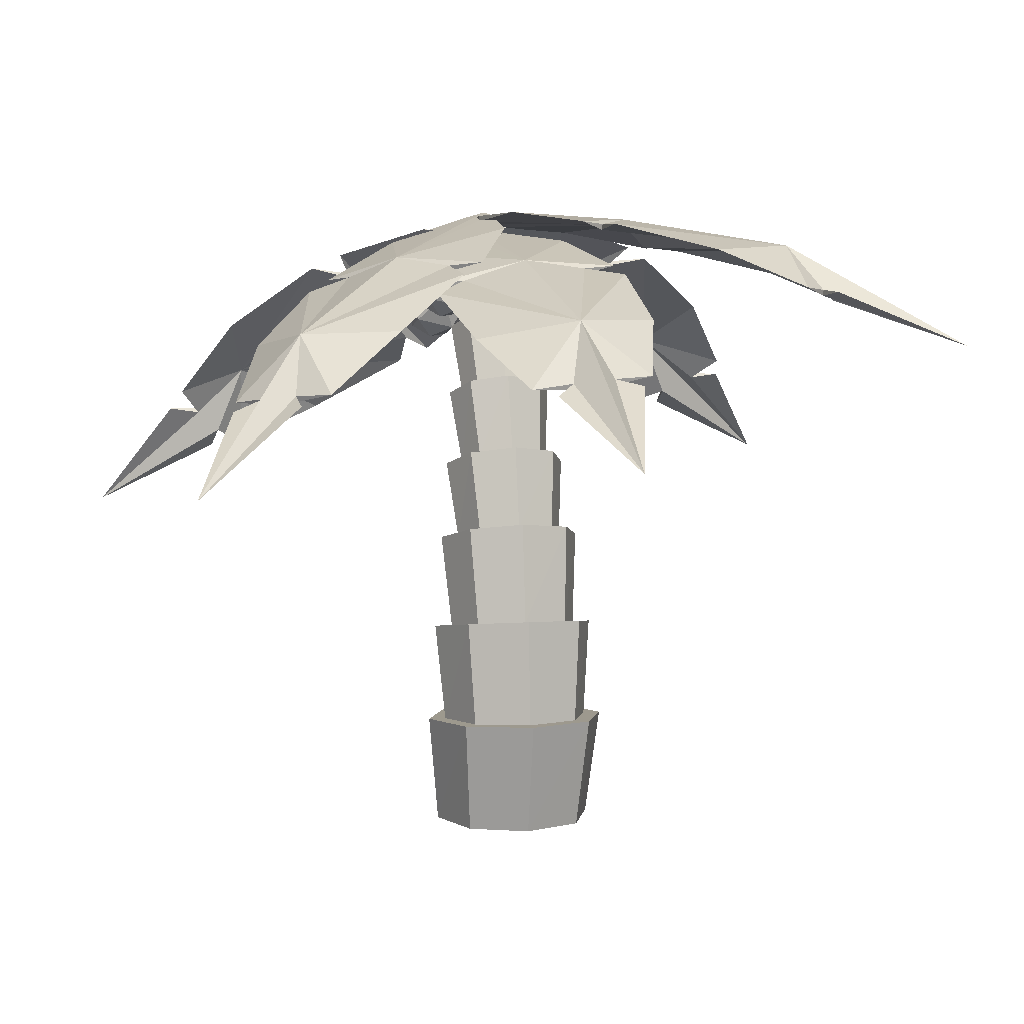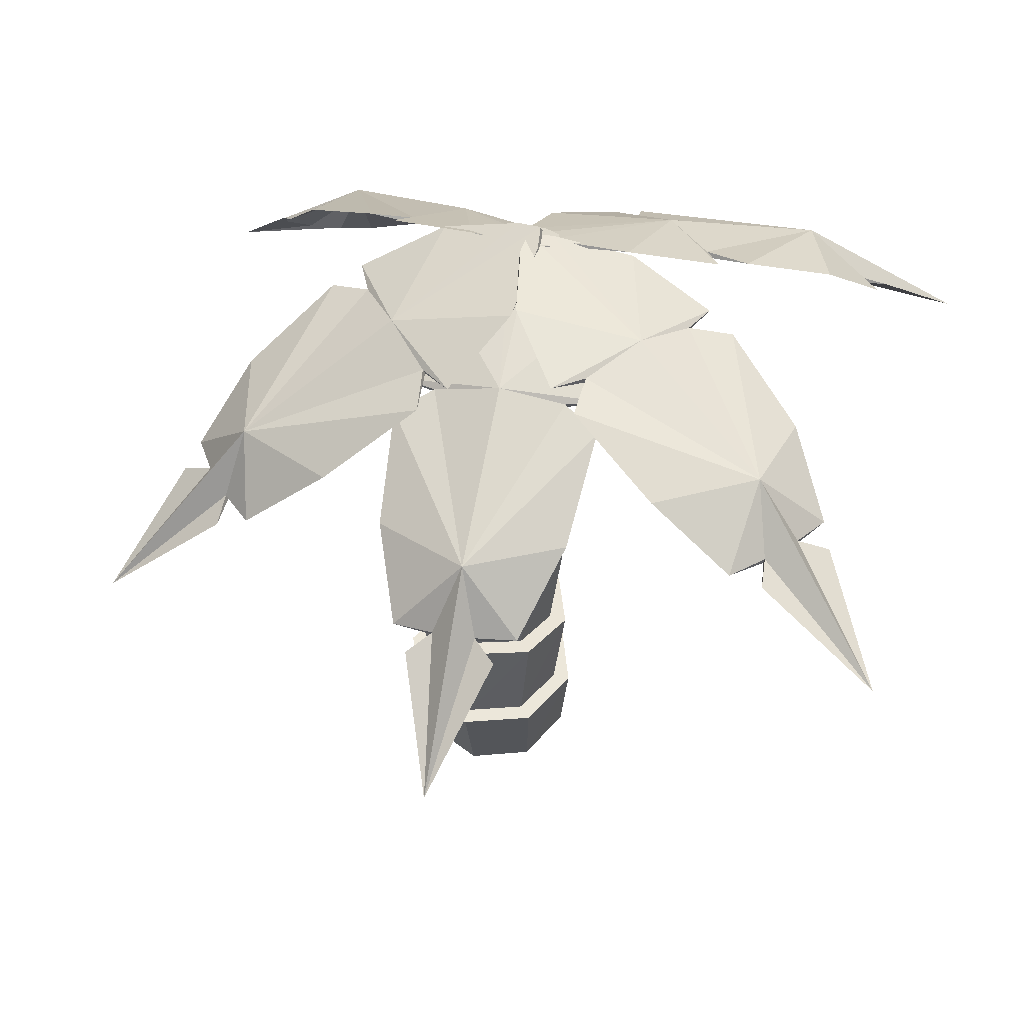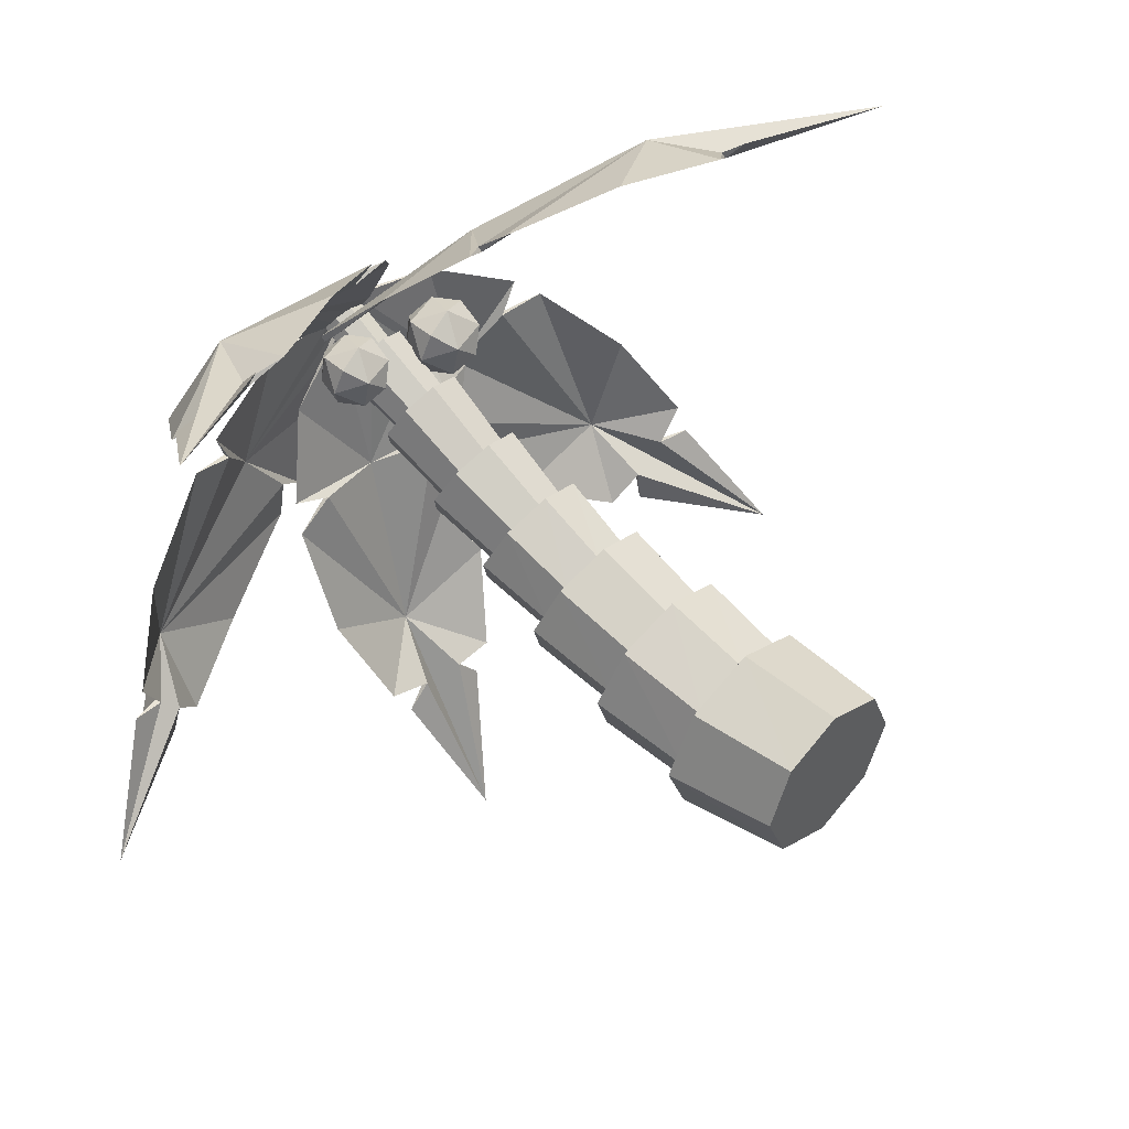
<metadata>
{"format":"obj","ext":"obj","renderer":"f3d","projection":"perspective","resolution":1024,"background":"white","views":[{"elev":6.5,"azim":168.0,"up":"+Y"},{"elev":53.5,"azim":-162.7,"up":"+Y"},{"elev":48.2,"azim":-46.1,"up":"+Z"}]}
</metadata>
<code>
o m1092
v 0.8321 0.4462 0.8178
v 0.975 0.3786 0.8223
v 0.8264 0.4723 0.794
v 0.7957 0.5504 0.7848
v 0.7958 0.4477 0.8176
v 0.5869 0.5562 0.7792
v 0.695 0.495 0.8153
v 0.6285 0.6464 0.7071
v 0.5858 0.5924 0.7439
v 0.488 0.6368 0.7049
v 0.5541 0.5726 0.7623
v 0.4671 0.7157 0.6168
v 0.4668 0.6963 0.6385
v 0.8541 0.4977 0.7646
v 0.8763 0.5214 0.7323
v 0.8167 0.6063 0.6865
v 0.7203 0.6782 0.638
v 0.6723 0.6715 0.6524
v 0.6874 0.6945 0.6211
v 0.5862 0.7266 0.601
v 0.4945 0.7216 0.6091
v 0.8262 0.4673 0.7895
v 0.7955 0.5454 0.7803
v 0.6283 0.6414 0.7027
v 0.5857 0.5874 0.7394
v 0.4669 0.7107 0.6123
v 0.4666 0.6913 0.634
v 0.8539 0.4927 0.7602
v 0.6721 0.6665 0.6479
v 0.4943 0.7166 0.6046
v 0.8892 0.4984 0.7574
v 0.05888 0.4223 0.9335
v 0.236 0.5824 0.8555
v 0.17 0.5306 0.8463
v 0.1942 0.6247 0.7525
v 0.1419 0.5488 0.815
v 0.3309 0.6859 0.6889
v 0.281 0.6893 0.6817
v 0.3864 0.6686 0.7409
v 0.31 0.7038 0.6575
v 0.4977 0.733 0.6111
v 0.4063 0.7342 0.6179
v 0.2032 0.5104 0.874
v 0.2025 0.4879 0.9019
v 0.2382 0.4903 0.8955
v 0.3397 0.5363 0.8741
v 0.4405 0.5924 0.815
v 0.4343 0.6231 0.7753
v 0.4695 0.6069 0.7909
v 0.5237 0.6629 0.716
v 0.5309 0.7129 0.6388
v 0.5262 0.7289 0.615
v 0.2357 0.5768 0.8518
v 0.1697 0.525 0.8426
v 0.3307 0.6803 0.6852
v 0.3862 0.663 0.7371
v 0.4974 0.7274 0.6074
v 0.2029 0.5048 0.8703
v 0.434 0.6175 0.7716
v 0.5259 0.7233 0.6113
v 0.5306 0.7073 0.6351
v 0.1342 0.5294 0.8448
v 0.1618 0.6544 0.2734
v 0.025 0.5938 0.2222
v 0.1675 0.6561 0.3087
v 0.1925 0.7071 0.3712
v 0.1978 0.6597 0.2745
v 0.3998 0.7323 0.3784
v 0.2941 0.7029 0.3098
v 0.3577 0.738 0.4935
v 0.4011 0.7322 0.429
v 0.498 0.7468 0.4876
v 0.4326 0.7355 0.4018
v 0.5204 0.7408 0.6054
v 0.5203 0.7429 0.5764
v 0.1406 0.6493 0.3475
v 0.1195 0.6398 0.3871
v 0.176 0.6729 0.4797
v 0.2702 0.6994 0.5648
v 0.3171 0.7109 0.5497
v 0.303 0.7026 0.5881
v 0.4027 0.7226 0.6248
v 0.4934 0.736 0.6152
v 0.1685 0.6495 0.3083
v 0.1935 0.7005 0.3707
v 0.3587 0.7314 0.493
v 0.402 0.7256 0.4285
v 0.5214 0.7341 0.6049
v 0.5213 0.7362 0.5759
v 0.1416 0.6426 0.347
v 0.3181 0.7043 0.5493
v 0.4944 0.7294 0.6147
v 0.1063 0.6403 0.3531
v 0.4572 0.4748 0.025
v 0.4767 0.6257 0.2248
v 0.4963 0.5591 0.1768
v 0.5856 0.6043 0.2674
v 0.5416 0.5529 0.179
v 0.5705 0.6662 0.4172
v 0.6074 0.652 0.3857
v 0.4964 0.6901 0.4215
v 0.6114 0.6616 0.4247
v 0.5382 0.7183 0.597
v 0.5912 0.6968 0.5254
v 0.449 0.5636 0.1805
v 0.4212 0.5566 0.1589
v 0.4041 0.5658 0.1897
v 0.3779 0.6237 0.2836
v 0.3798 0.6733 0.4034
v 0.423 0.6801 0.4287
v 0.3837 0.683 0.4424
v 0.4236 0.7126 0.5384
v 0.4909 0.7227 0.6007
v 0.5162 0.7245 0.615
v 0.4762 0.6193 0.2265
v 0.4958 0.5526 0.1785
v 0.5701 0.6597 0.4189
v 0.496 0.6836 0.4231
v 0.5377 0.7118 0.5987
v 0.4485 0.5571 0.1821
v 0.4225 0.6736 0.4304
v 0.5157 0.718 0.6166
v 0.4904 0.7162 0.6024
v 0.5186 0.5475 0.1513
v 0.8996 0.4374 0.2079
v 0.7721 0.6084 0.3404
v 0.8159 0.5372 0.3292
v 0.8079 0.5915 0.4525
v 0.8429 0.5312 0.3657
v 0.6891 0.6688 0.5326
v 0.7357 0.6513 0.5417
v 0.6401 0.693 0.477
v 0.7093 0.665 0.569
v 0.5356 0.7393 0.6193
v 0.6225 0.7105 0.6155
v 0.783 0.542 0.295
v 0.781 0.5328 0.2604
v 0.7473 0.5451 0.2664
v 0.6636 0.6126 0.3025
v 0.5775 0.6744 0.3772
v 0.5866 0.6838 0.4261
v 0.5511 0.6881 0.4045
v 0.506 0.7275 0.4945
v 0.5027 0.7441 0.5852
v 0.5082 0.7474 0.6135
v 0.77 0.6021 0.3416
v 0.8138 0.5309 0.3303
v 0.687 0.6625 0.5338
v 0.638 0.6867 0.4781
v 0.5335 0.7331 0.6205
v 0.7809 0.5357 0.2961
v 0.5845 0.6775 0.4272
v 0.5061 0.7411 0.6147
v 0.5006 0.7379 0.5863
v 0.8487 0.5229 0.3308
v 0.5979 0.6074 0.6159
v 0.6114 0.6458 0.6021
v 0.5994 0.6364 0.6313
v 0.5975 0.6165 0.5738
v 0.5989 0.6494 0.5718
v 0.556 0.5973 0.614
v 0.5699 0.6267 0.6423
v 0.5402 0.6223 0.6287
v 0.5557 0.6065 0.5719
v 0.5277 0.6258 0.5984
v 0.5398 0.6352 0.5691
v 0.5693 0.645 0.5581
v 0.5831 0.6743 0.5864
v 0.5835 0.6652 0.6285
v 0.5416 0.6551 0.6267
v 0.5413 0.6643 0.5846
v 0.6007 0.6349 0.5341
v 0.6147 0.6748 0.5198
v 0.6023 0.665 0.5501
v 0.6003 0.6443 0.4904
v 0.6018 0.6784 0.4884
v 0.5573 0.6245 0.5322
v 0.5717 0.6549 0.5615
v 0.5409 0.6503 0.5474
v 0.557 0.634 0.4885
v 0.528 0.654 0.5159
v 0.5404 0.6637 0.4856
v 0.571 0.6739 0.4742
v 0.5854 0.7043 0.5036
v 0.5857 0.6948 0.5472
v 0.5424 0.6844 0.5453
v 0.542 0.6939 0.5016
v 0.4904 0.6353 0.6187
v 0.5027 0.6704 0.6062
v 0.4918 0.6619 0.6328
v 0.4901 0.6437 0.5804
v 0.4913 0.6736 0.5786
v 0.4522 0.6262 0.617
v 0.4649 0.653 0.6428
v 0.4378 0.6489 0.6304
v 0.4519 0.6345 0.5787
v 0.4264 0.6522 0.6028
v 0.4374 0.6607 0.5762
v 0.4643 0.6696 0.5661
v 0.4769 0.6964 0.5919
v 0.4772 0.688 0.6303
v 0.4391 0.6789 0.6286
v 0.4388 0.6872 0.5902
v 0.4553 0.6985 0.6126
v 0.4739 0.624 0.5963
v 0.5608 0.7068 0.5271
v 0.5819 0.622 0.5086
v 0.5594 0.6767 0.6092
v 0.5798 0.5949 0.5913
v 0.5278 0.7393 0.5956
v 0.5353 0.7324 0.6123
v 0.5353 0.6793 0.5808
v 0.5278 0.7255 0.629
v 0.5278 0.6724 0.5975
v 0.5097 0.7422 0.5887
v 0.5278 0.6863 0.5641
v 0.4916 0.7393 0.5956
v 0.5097 0.6891 0.5572
v 0.4841 0.7324 0.6123
v 0.4916 0.6863 0.5641
v 0.4916 0.7255 0.629
v 0.4841 0.6793 0.5808
v 0.5097 0.7226 0.6359
v 0.5097 0.6696 0.6044
v 0.4916 0.6724 0.5975
v 0.5494 0.6793 0.5808
v 0.5378 0.6686 0.6067
v 0.5378 0.6901 0.5549
v 0.5097 0.6945 0.5442
v 0.4817 0.6901 0.5549
v 0.4701 0.6793 0.5808
v 0.5097 0.6642 0.6174
v 0.4817 0.6686 0.6067
v 0.5438 0.6085 0.5495
v 0.5338 0.5993 0.5718
v 0.5338 0.6177 0.5273
v 0.5097 0.6215 0.5181
v 0.4857 0.6177 0.5273
v 0.4757 0.6085 0.5495
v 0.5097 0.5955 0.581
v 0.4857 0.5993 0.5718
v 0.5611 0.6085 0.5495
v 0.546 0.5946 0.5831
v 0.546 0.6224 0.516
v 0.5097 0.6281 0.5021
v 0.4734 0.6224 0.516
v 0.4584 0.6085 0.5495
v 0.5097 0.5888 0.597
v 0.4734 0.5946 0.5831
v 0.5548 0.5298 0.511
v 0.5416 0.5176 0.5404
v 0.5416 0.542 0.4816
v 0.5097 0.547 0.4694
v 0.4779 0.542 0.4816
v 0.4647 0.5298 0.511
v 0.5097 0.5126 0.5526
v 0.4779 0.5176 0.5404
v 0.5701 0.5298 0.511
v 0.5524 0.5135 0.5504
v 0.5524 0.5461 0.4716
v 0.5097 0.5529 0.4553
v 0.4671 0.5461 0.4716
v 0.4494 0.5298 0.511
v 0.5097 0.5067 0.5668
v 0.4671 0.5135 0.5504
v 0.5611 0.447 0.4795
v 0.5461 0.4349 0.5138
v 0.5461 0.4591 0.4453
v 0.5097 0.4642 0.4311
v 0.4734 0.4591 0.4453
v 0.4583 0.447 0.4795
v 0.5097 0.4299 0.528
v 0.4734 0.4349 0.5138
v 0.5801 0.447 0.4795
v 0.5595 0.4304 0.5264
v 0.5595 0.4636 0.4326
v 0.5097 0.4705 0.4132
v 0.4599 0.4636 0.4326
v 0.4393 0.447 0.4795
v 0.5097 0.4235 0.5459
v 0.4599 0.4304 0.5264
v 0.5713 0.3614 0.4522
v 0.5533 0.3497 0.4941
v 0.5533 0.373 0.4102
v 0.5097 0.3778 0.3928
v 0.4662 0.373 0.4102
v 0.4481 0.3614 0.4522
v 0.5097 0.3449 0.5115
v 0.4662 0.3497 0.4941
v 0.5917 0.3614 0.4522
v 0.5677 0.3459 0.508
v 0.5677 0.3768 0.3963
v 0.5097 0.3832 0.3732
v 0.4518 0.3768 0.3963
v 0.4278 0.3614 0.4522
v 0.5097 0.3395 0.5311
v 0.4518 0.3459 0.508
v 0.5835 0.2581 0.4307
v 0.5619 0.2495 0.4822
v 0.5619 0.2667 0.3792
v 0.5097 0.2703 0.3579
v 0.4575 0.2667 0.3792
v 0.4359 0.2581 0.4307
v 0.5097 0.246 0.5035
v 0.4575 0.2495 0.4822
v 0.6035 0.2581 0.4307
v 0.576 0.2472 0.4961
v 0.576 0.2691 0.3653
v 0.5097 0.2736 0.3382
v 0.4434 0.2691 0.3653
v 0.416 0.2581 0.4307
v 0.5097 0.2427 0.5231
v 0.4434 0.2472 0.4961
v 0.5942 0.1487 0.4176
v 0.5694 0.1456 0.4773
v 0.5694 0.1518 0.358
v 0.5097 0.1531 0.3333
v 0.45 0.1518 0.358
v 0.4253 0.1487 0.4176
v 0.5097 0.1443 0.502
v 0.45 0.1456 0.4773
v 0.5832 0.1448 0.491
v 0.5097 0.1432 0.5214
v 0.4363 0.1448 0.491
v 0.4058 0.1487 0.4176
v 0.4363 0.1525 0.3443
v 0.5097 0.1541 0.3139
v 0.5832 0.1525 0.3443
v 0.6136 0.1487 0.4176
v 0.5739 0.025 0.3693
v 0.6005 0.025 0.4335
v 0.5739 0.025 0.4977
v 0.5097 0.025 0.3428
v 0.4456 0.025 0.3693
v 0.419 0.025 0.4335
v 0.4456 0.025 0.4977
v 0.5097 0.025 0.5242
f 1 2 3
f 4 5 3
f 4 6 7
f 4 8 9
f 8 10 11
f 8 12 13
f 14 4 2
f 15 16 4
f 17 18 4
f 18 19 8
f 20 21 8
f 2 1 22
f 5 23 22
f 6 23 7
f 24 23 25
f 10 24 11
f 26 24 27
f 23 28 2
f 16 15 23
f 29 17 23
f 19 29 24
f 30 20 24
f 13 12 27
f 13 27 10
f 9 25 6
f 3 22 1
f 14 28 15
f 18 29 19
f 12 21 26
f 21 30 26
f 21 20 30
f 18 17 29
f 14 31 28
f 3 5 22
f 9 11 25
f 12 26 27
f 26 30 24
f 20 19 24
f 24 29 23
f 17 16 23
f 15 28 23
f 2 28 31
f 27 24 10
f 11 24 25
f 25 23 6
f 7 23 5
f 23 2 22
f 21 12 8
f 19 20 8
f 18 8 4
f 16 17 4
f 14 15 4
f 14 2 31
f 8 13 10
f 8 11 9
f 4 9 6
f 4 7 5
f 2 4 3
f 32 33 34
f 33 35 36
f 33 37 38
f 39 40 37
f 39 41 42
f 43 32 44
f 43 45 33
f 46 47 33
f 48 39 33
f 49 50 39
f 51 52 39
f 53 32 54
f 35 53 36
f 55 53 38
f 40 56 55
f 57 56 42
f 32 58 44
f 45 58 53
f 47 46 53
f 56 59 53
f 50 49 56
f 60 61 56
f 52 60 57
f 37 40 55
f 34 36 54
f 43 44 58
f 48 47 59
f 51 50 61
f 51 61 60
f 52 51 60
f 48 59 49
f 43 58 45
f 34 54 62
f 37 55 38
f 41 57 42
f 41 52 57
f 61 50 56
f 49 59 56
f 59 47 53
f 46 45 53
f 53 58 32
f 60 56 57
f 42 56 40
f 56 53 55
f 38 53 35
f 36 53 54
f 32 62 54
f 50 51 39
f 48 49 39
f 47 48 33
f 45 46 33
f 43 33 32
f 39 52 41
f 39 42 40
f 33 39 37
f 33 38 35
f 33 36 34
f 62 32 34
f 63 64 65
f 66 67 65
f 66 68 69
f 66 70 71
f 70 72 73
f 70 74 75
f 76 66 64
f 77 78 66
f 79 80 66
f 80 81 70
f 82 83 70
f 64 63 84
f 67 85 84
f 68 85 69
f 86 85 87
f 72 86 73
f 88 86 89
f 85 90 64
f 78 77 85
f 91 79 85
f 81 91 86
f 92 82 86
f 75 74 89
f 75 89 72
f 71 87 68
f 65 84 63
f 76 90 77
f 80 91 81
f 74 83 88
f 83 92 88
f 83 82 92
f 80 79 91
f 76 93 90
f 65 67 84
f 71 73 87
f 74 88 89
f 88 92 86
f 82 81 86
f 86 91 85
f 79 78 85
f 77 90 85
f 64 90 93
f 89 86 72
f 73 86 87
f 87 85 68
f 69 85 67
f 85 64 84
f 83 74 70
f 81 82 70
f 80 70 66
f 78 79 66
f 76 77 66
f 76 64 93
f 70 75 72
f 70 73 71
f 66 71 68
f 66 69 67
f 64 66 65
f 94 95 96
f 95 97 98
f 95 99 100
f 101 102 99
f 101 103 104
f 105 94 106
f 105 107 95
f 108 109 95
f 110 101 95
f 111 112 101
f 113 114 101
f 115 94 116
f 97 115 98
f 117 115 100
f 102 118 117
f 119 118 104
f 94 120 106
f 107 120 115
f 109 108 115
f 118 121 115
f 112 111 118
f 122 123 118
f 114 122 119
f 99 102 117
f 96 98 116
f 105 106 120
f 110 109 121
f 113 112 123
f 113 123 122
f 114 113 122
f 110 121 111
f 105 120 107
f 96 116 124
f 99 117 100
f 103 119 104
f 103 114 119
f 123 112 118
f 111 121 118
f 121 109 115
f 108 107 115
f 115 120 94
f 122 118 119
f 104 118 102
f 118 115 117
f 100 115 97
f 98 115 116
f 94 124 116
f 112 113 101
f 110 111 101
f 109 110 95
f 107 108 95
f 105 95 94
f 101 114 103
f 101 104 102
f 95 101 99
f 95 100 97
f 95 98 96
f 124 94 96
f 125 126 127
f 126 128 129
f 126 130 131
f 132 133 130
f 132 134 135
f 136 125 137
f 136 138 126
f 139 140 126
f 141 132 126
f 142 143 132
f 144 145 132
f 146 125 147
f 128 146 129
f 148 146 131
f 133 149 148
f 150 149 135
f 125 151 137
f 138 151 146
f 140 139 146
f 149 152 146
f 143 142 149
f 153 154 149
f 145 153 150
f 130 133 148
f 127 129 147
f 136 137 151
f 141 140 152
f 144 143 154
f 144 154 153
f 145 144 153
f 141 152 142
f 136 151 138
f 127 147 155
f 130 148 131
f 134 150 135
f 134 145 150
f 154 143 149
f 142 152 149
f 152 140 146
f 139 138 146
f 146 151 125
f 153 149 150
f 135 149 133
f 149 146 148
f 131 146 128
f 129 146 147
f 125 155 147
f 143 144 132
f 141 142 132
f 140 141 126
f 138 139 126
f 136 126 125
f 132 145 134
f 132 135 133
f 126 132 130
f 126 131 128
f 126 129 127
f 155 125 127
f 156 157 158
f 159 160 157
f 161 162 163
f 156 158 162
f 164 165 166
f 161 163 165
f 159 167 160
f 164 166 167
f 168 157 160
f 169 158 157
f 169 162 158
f 170 163 162
f 170 165 163
f 171 166 165
f 171 167 166
f 168 160 167
f 172 173 174
f 175 176 173
f 177 178 179
f 172 174 178
f 180 181 182
f 177 179 181
f 175 183 176
f 180 182 183
f 184 173 176
f 185 174 173
f 185 178 174
f 186 179 178
f 186 181 179
f 187 182 181
f 187 183 182
f 184 176 183
f 188 189 190
f 191 192 189
f 193 194 195
f 188 190 194
f 196 197 198
f 193 195 197
f 191 199 192
f 196 198 199
f 200 189 192
f 201 190 189
f 201 194 190
f 202 195 194
f 202 197 195
f 203 198 197
f 203 199 198
f 200 192 199
f 204 200 203
f 200 199 203
f 204 203 202
f 203 197 202
f 204 202 201
f 202 194 201
f 204 201 200
f 201 189 200
f 205 196 191
f 196 199 191
f 205 193 196
f 193 197 196
f 205 188 193
f 188 194 193
f 205 191 188
f 191 189 188
f 206 184 187
f 184 183 187
f 206 187 186
f 187 181 186
f 206 186 185
f 186 178 185
f 206 185 184
f 185 173 184
f 207 180 175
f 180 183 175
f 207 177 180
f 177 181 180
f 207 172 177
f 172 178 177
f 207 175 172
f 175 173 172
f 208 168 171
f 168 167 171
f 208 171 170
f 171 165 170
f 208 170 169
f 170 162 169
f 208 169 168
f 169 157 168
f 209 164 159
f 164 167 159
f 209 161 164
f 161 165 164
f 209 156 161
f 156 162 161
f 209 159 156
f 159 157 156
f 210 211 212
f 211 213 214
f 215 210 216
f 217 215 218
f 219 217 220
f 221 219 222
f 213 223 224
f 223 221 225
f 216 212 226
f 212 214 227
f 218 216 228
f 220 218 229
f 222 220 230
f 225 222 231
f 214 224 232
f 224 225 233
f 228 226 234
f 226 227 235
f 229 228 236
f 230 229 237
f 231 230 238
f 233 231 239
f 227 232 240
f 232 233 241
f 236 234 242
f 234 235 243
f 237 236 244
f 238 237 245
f 239 238 246
f 241 239 247
f 235 240 248
f 240 241 249
f 244 242 250
f 242 243 251
f 245 244 252
f 246 245 253
f 247 246 254
f 249 247 255
f 243 248 256
f 248 249 257
f 252 250 258
f 250 251 259
f 253 252 260
f 254 253 261
f 255 254 262
f 257 255 263
f 251 256 264
f 256 257 265
f 260 258 266
f 258 259 267
f 261 260 268
f 262 261 269
f 263 262 270
f 265 263 271
f 259 264 272
f 264 265 273
f 268 266 274
f 266 267 275
f 269 268 276
f 270 269 277
f 271 270 278
f 273 271 279
f 267 272 280
f 272 273 281
f 276 274 282
f 274 275 283
f 277 276 284
f 278 277 285
f 279 278 286
f 281 279 287
f 275 280 288
f 280 281 289
f 284 282 290
f 282 283 291
f 285 284 292
f 286 285 293
f 287 286 294
f 289 287 295
f 283 288 296
f 288 289 297
f 292 290 298
f 290 291 299
f 293 292 300
f 294 293 301
f 295 294 302
f 297 295 303
f 291 296 304
f 296 297 305
f 300 298 306
f 298 299 307
f 301 300 308
f 302 301 309
f 303 302 310
f 305 303 311
f 299 304 312
f 304 305 313
f 308 306 314
f 306 307 315
f 309 308 316
f 310 309 317
f 311 310 318
f 313 311 319
f 307 312 320
f 312 313 321
f 314 315 322
f 315 320 323
f 320 321 324
f 321 319 325
f 319 318 326
f 318 317 327
f 317 316 328
f 316 314 329
f 210 213 211
f 215 217 213
f 219 221 213
f 330 331 332
f 333 332 334
f 335 332 336
f 332 329 322
f 337 322 323
f 336 323 324
f 335 324 325
f 334 325 326
f 333 326 327
f 330 327 328
f 331 328 329
f 331 330 328
f 330 333 327
f 333 334 326
f 334 335 325
f 335 336 324
f 336 337 323
f 337 332 322
f 332 331 329
f 336 332 337
f 334 332 335
f 330 332 333
f 221 223 213
f 217 219 213
f 210 215 213
f 329 328 316
f 328 327 317
f 327 326 318
f 326 325 319
f 325 324 321
f 324 323 320
f 323 322 315
f 322 329 314
f 321 320 312
f 320 315 307
f 319 321 313
f 318 319 311
f 317 318 310
f 316 317 309
f 315 314 306
f 314 316 308
f 313 312 304
f 312 307 299
f 311 313 305
f 310 311 303
f 309 310 302
f 308 309 301
f 307 306 298
f 306 308 300
f 305 304 296
f 304 299 291
f 303 305 297
f 302 303 295
f 301 302 294
f 300 301 293
f 299 298 290
f 298 300 292
f 297 296 288
f 296 291 283
f 295 297 289
f 294 295 287
f 293 294 286
f 292 293 285
f 291 290 282
f 290 292 284
f 289 288 280
f 288 283 275
f 287 289 281
f 286 287 279
f 285 286 278
f 284 285 277
f 283 282 274
f 282 284 276
f 281 280 272
f 280 275 267
f 279 281 273
f 278 279 271
f 277 278 270
f 276 277 269
f 275 274 266
f 274 276 268
f 273 272 264
f 272 267 259
f 271 273 265
f 270 271 263
f 269 270 262
f 268 269 261
f 267 266 258
f 266 268 260
f 265 264 256
f 264 259 251
f 263 265 257
f 262 263 255
f 261 262 254
f 260 261 253
f 259 258 250
f 258 260 252
f 257 256 248
f 256 251 243
f 255 257 249
f 254 255 247
f 253 254 246
f 252 253 245
f 251 250 242
f 250 252 244
f 249 248 240
f 248 243 235
f 247 249 241
f 246 247 239
f 245 246 238
f 244 245 237
f 243 242 234
f 242 244 236
f 241 240 232
f 240 235 227
f 239 241 233
f 238 239 231
f 237 238 230
f 236 237 229
f 235 234 226
f 234 236 228
f 233 232 224
f 232 227 214
f 231 233 225
f 230 231 222
f 229 230 220
f 228 229 218
f 227 226 212
f 226 228 216
f 225 224 223
f 224 214 213
f 222 225 221
f 220 222 219
f 218 220 217
f 216 218 215
f 214 212 211
f 212 216 210

</code>
